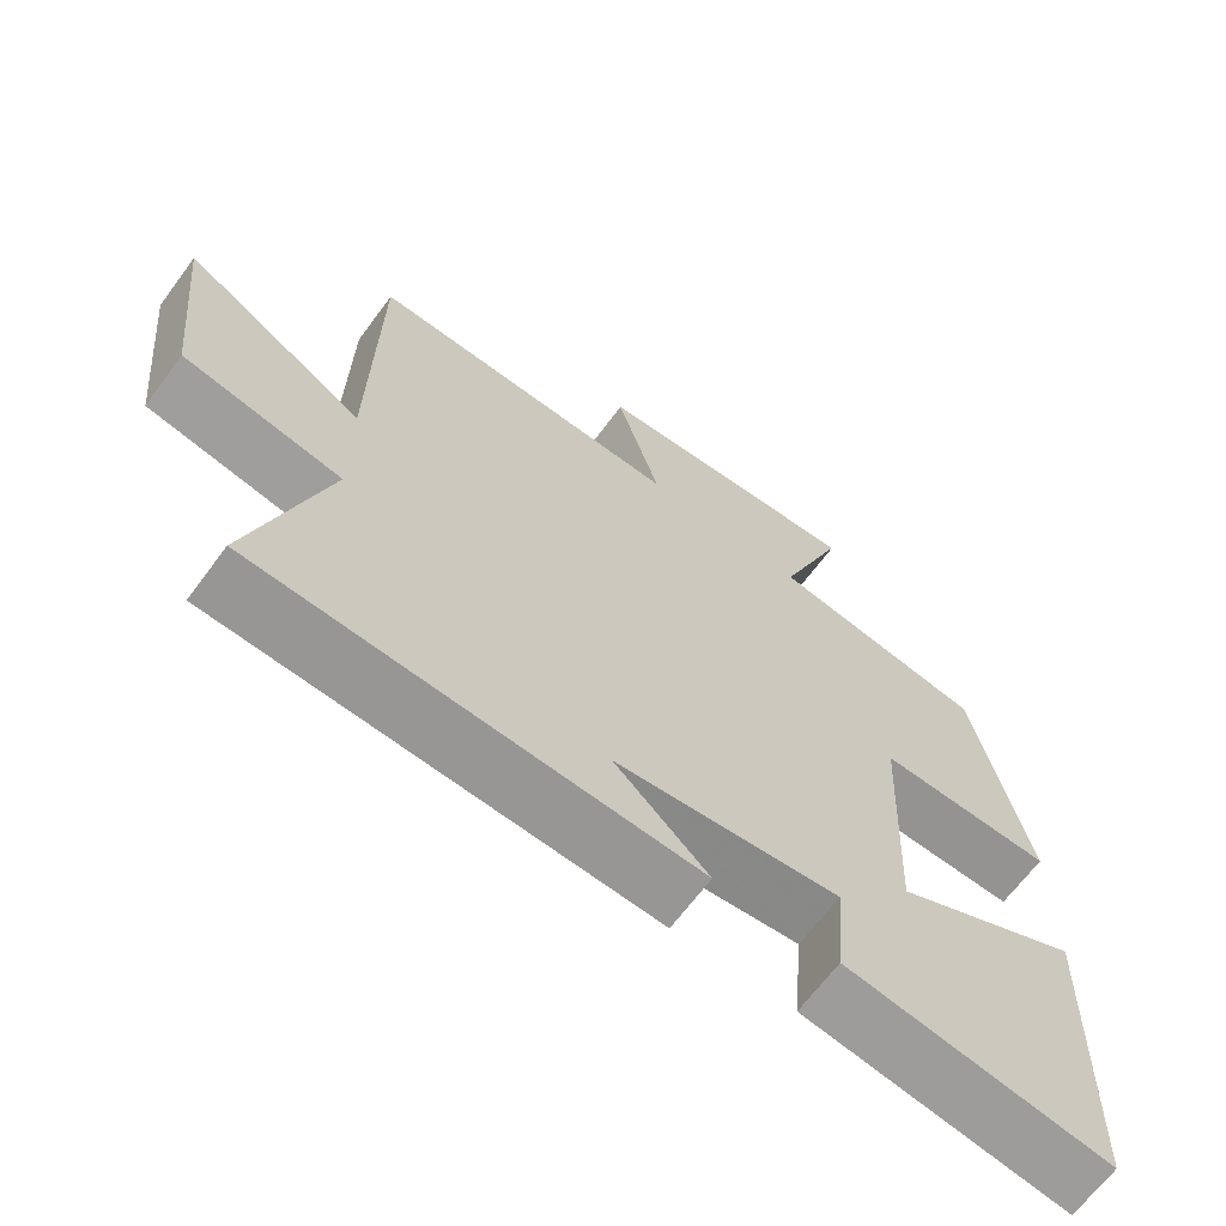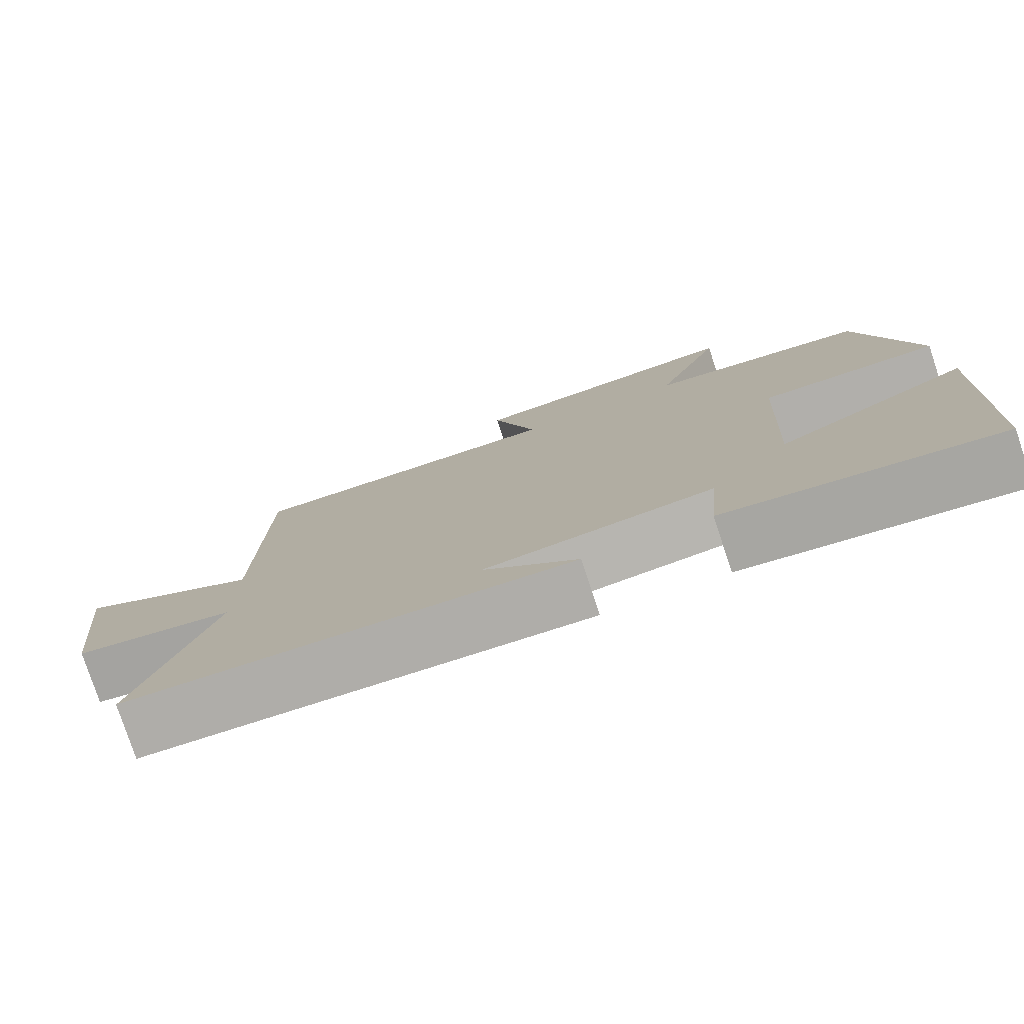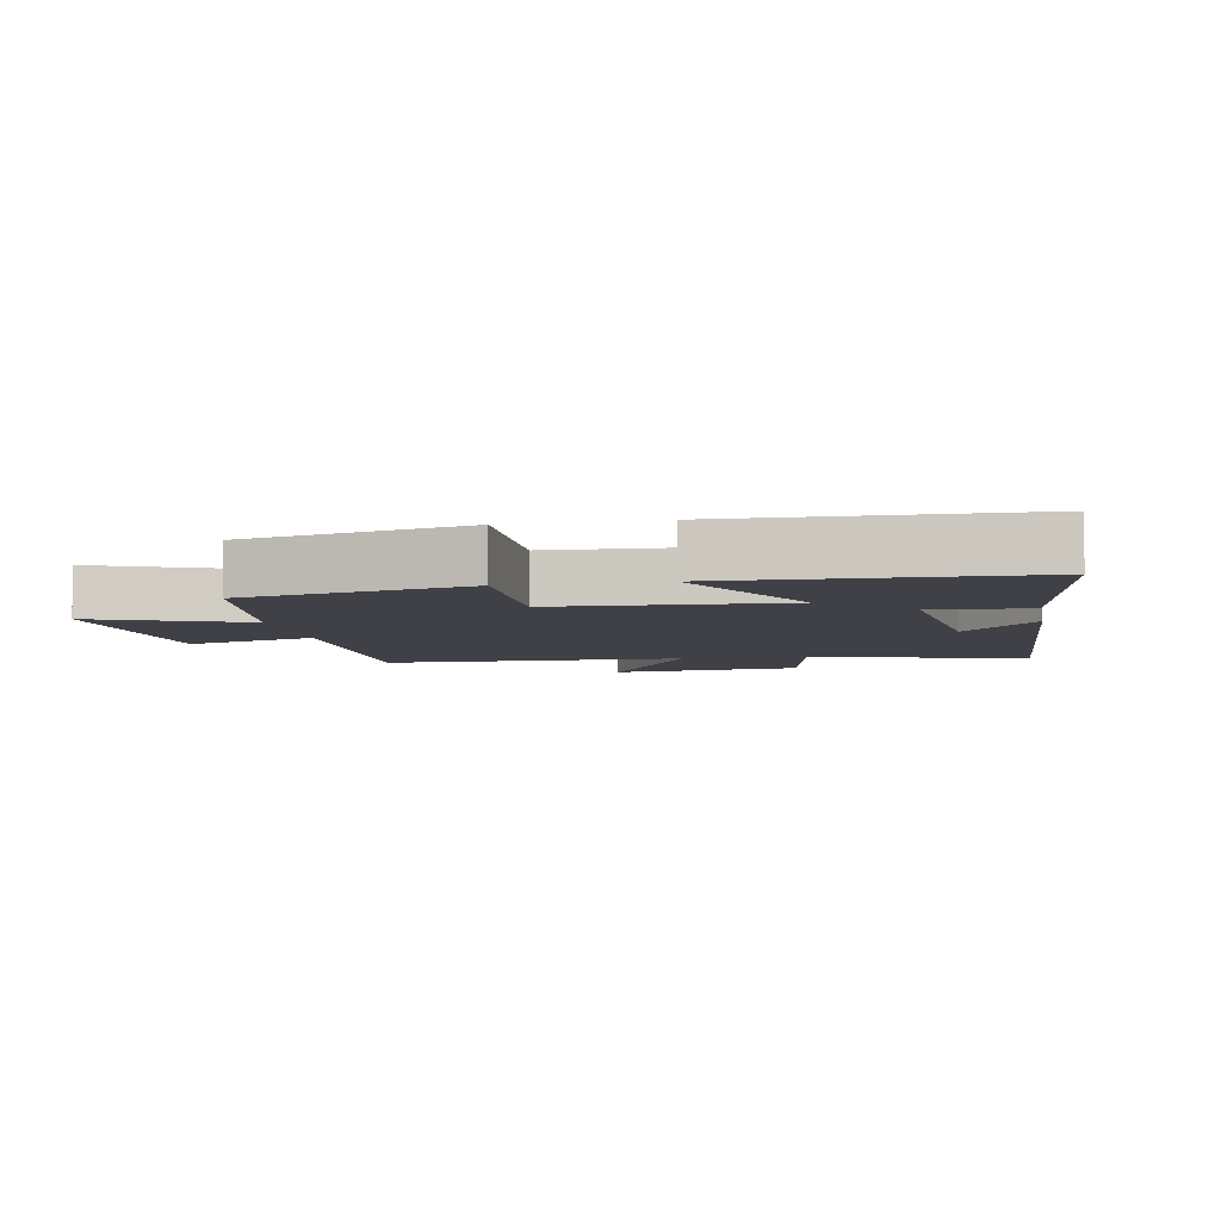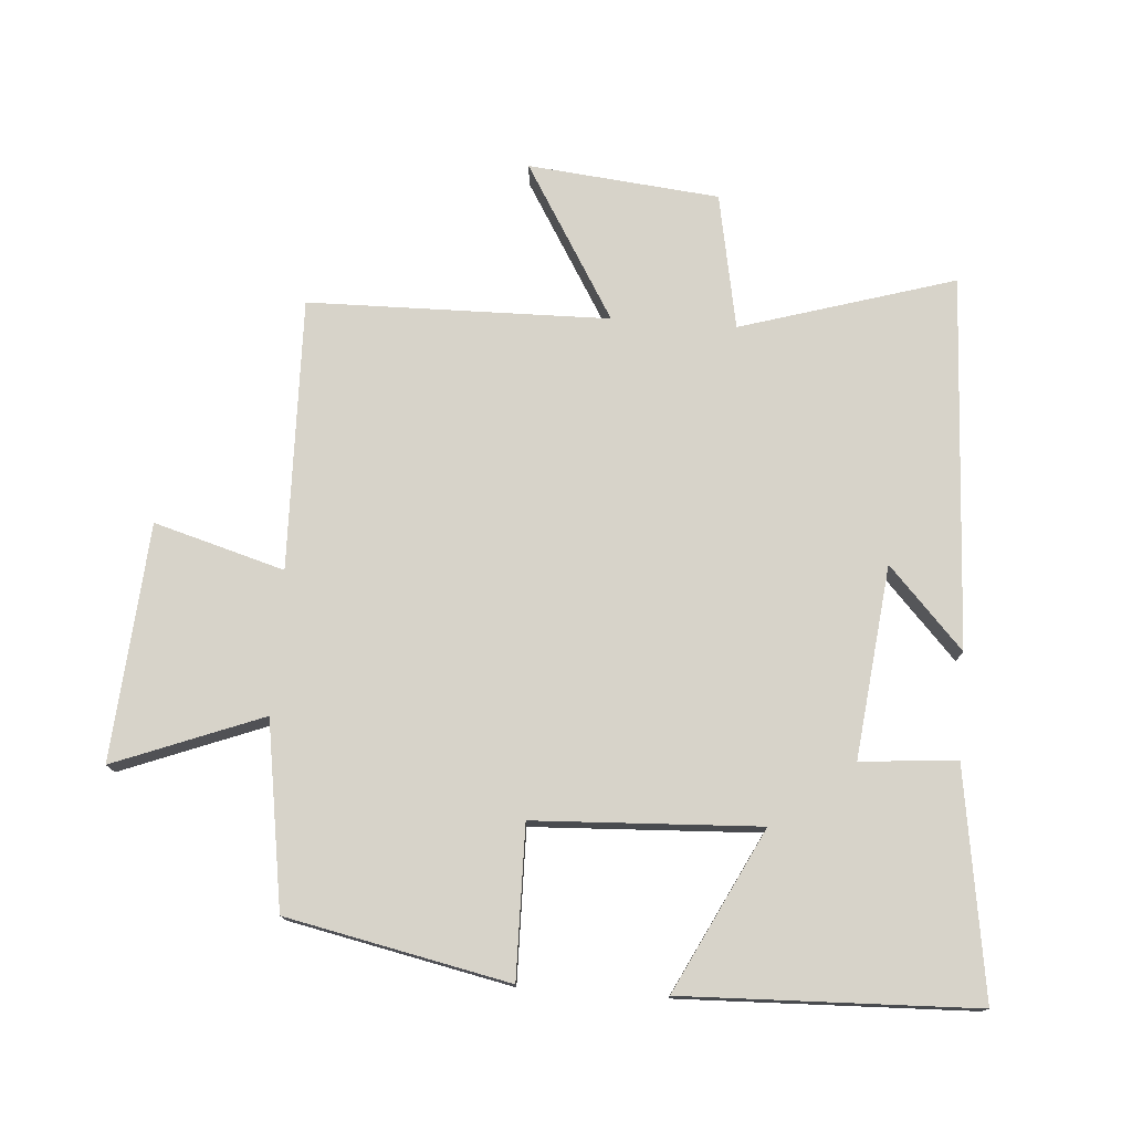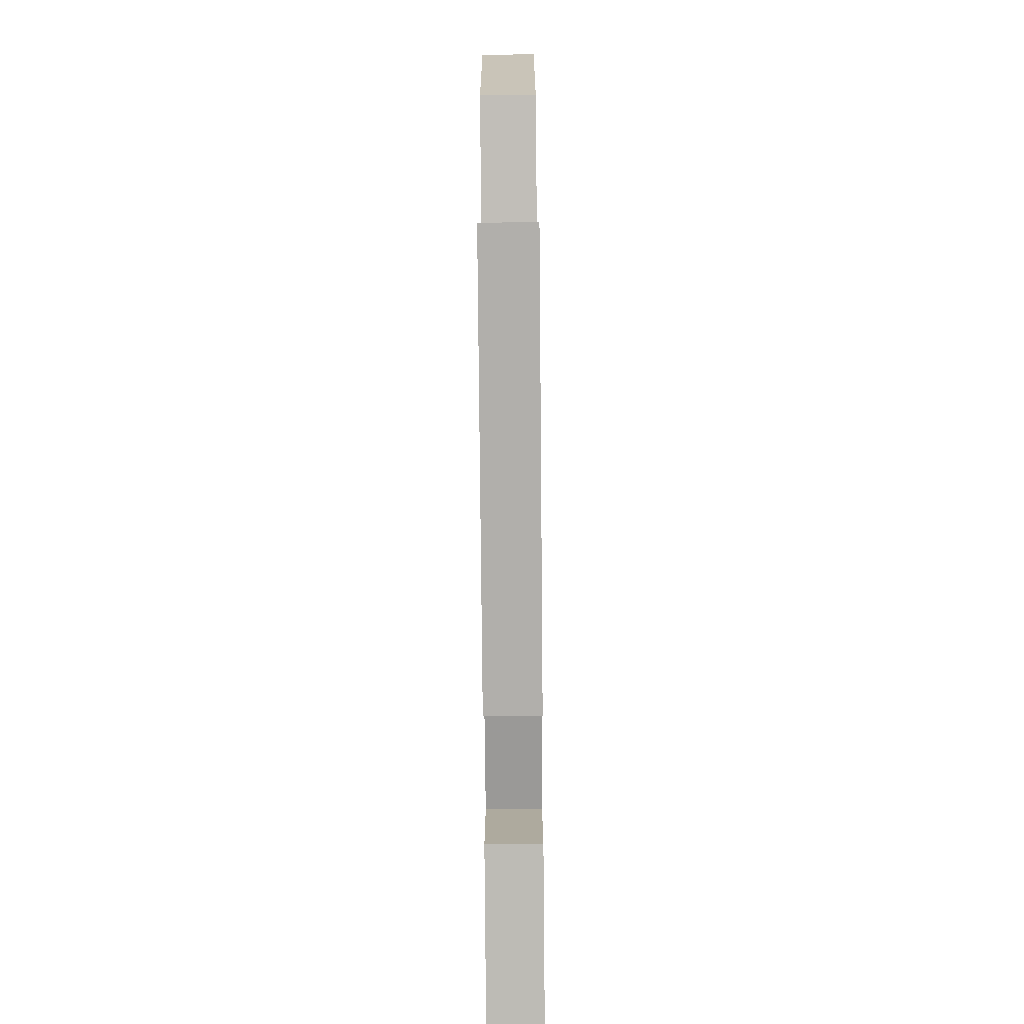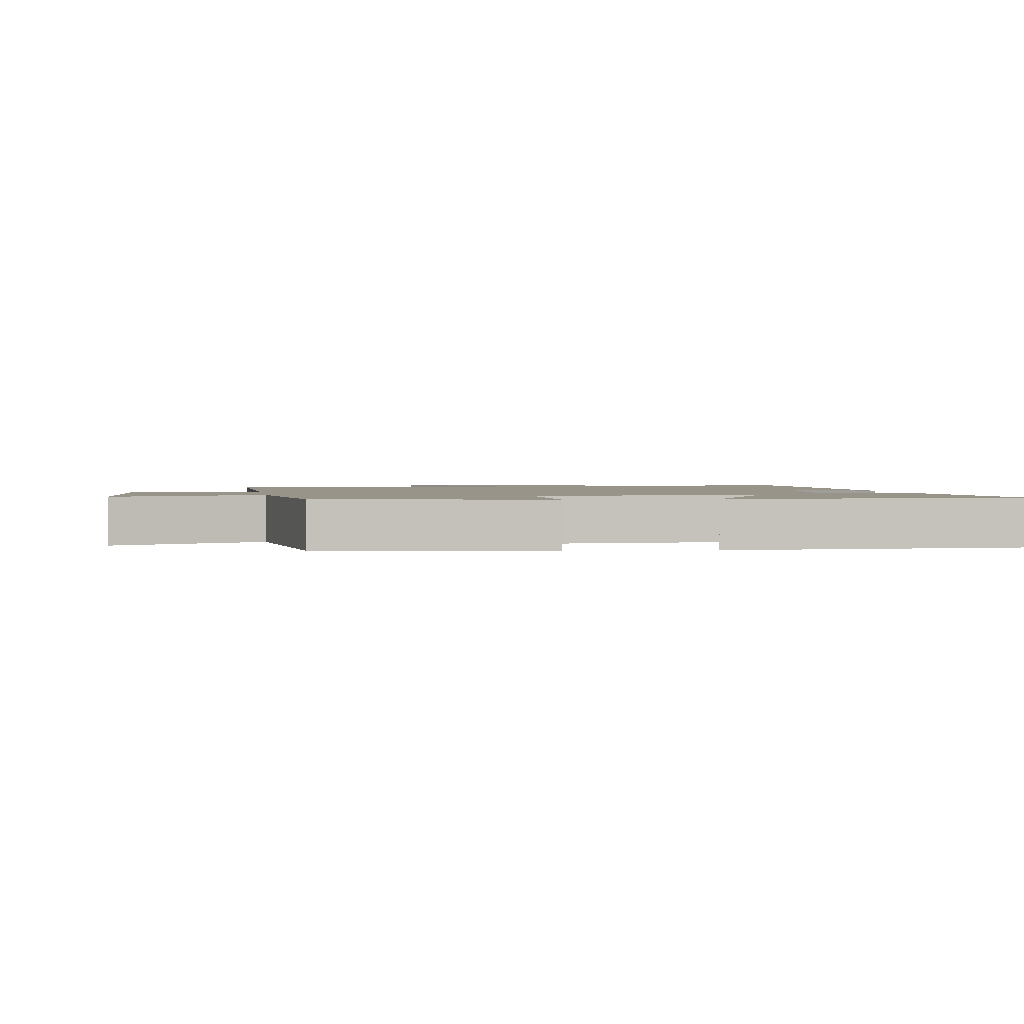
<metadata>
{"format":"obj","ext":"obj","renderer":"f3d","projection":"perspective","resolution":1024,"background":"white","views":[{"elev":-66.5,"azim":-36.5,"up":"+Z"},{"elev":-78.6,"azim":18.4,"up":"+Z"},{"elev":-6.0,"azim":100.5,"up":"+Y"},{"elev":76.1,"azim":94.1,"up":"+Y"},{"elev":-75.6,"azim":-89.5,"up":"+Z"},{"elev":1.7,"azim":81.2,"up":"+Y"}]}
</metadata>
<code>
v 0.428 0.07 0.456
v 0.5 0.07 0.115
v 0.268 0.07 0.118
v 0.252 0.07 -0.228
v 0.5 0.07 -0.103
v 0.486 0.07 -0.552
v 0.136 0.07 -0.5
v 0.149 0.07 -0.352
v -0.147 0.07 -0.386
v -0.024 0.07 -0.5
v -0.599 0.07 -0.473
v -0.5 0.07 -0.143
v -0.709 0.07 -0.104
v -0.739 0.07 0.19
v -0.5 0.07 0.047
v -0.493 0.07 0.51
v -0.075 0.07 0.5
v -0.133 0.07 0.7
v 0.231 0.07 0.728
v 0.143 0.07 0.5
v 0.428 0 0.456
v 0.5 0 0.115
v 0.268 0 0.118
v 0.252 0 -0.228
v 0.5 0 -0.103
v 0.486 0 -0.552
v 0.136 0 -0.5
v 0.149 0 -0.352
v -0.147 0 -0.386
v -0.024 0 -0.5
v -0.599 0 -0.473
v -0.5 0 -0.143
v -0.709 0 -0.104
v -0.739 0 0.19
v -0.5 0 0.047
v -0.493 0 0.51
v -0.075 0 0.5
v -0.133 0 0.7
v 0.231 0 0.728
v 0.143 0 0.5
f 17 18 19 20
f 17 20 1 2
f 15 16 17
f 12 13 14 15
f 12 15 17
f 9 10 11 12
f 8 9 12 17
f 5 6 7 8
f 4 5 8
f 3 4 8 17
f 2 3 17
f 40 39 38 37
f 22 21 40 37
f 37 36 35
f 35 34 33 32
f 37 35 32
f 32 31 30 29
f 37 32 29 28
f 28 27 26 25
f 28 25 24
f 37 28 24 23
f 37 23 22
f 1 21 22 2
f 2 22 23 3
f 3 23 24 4
f 4 24 25 5
f 5 25 26 6
f 6 26 27 7
f 7 27 28 8
f 8 28 29 9
f 9 29 30 10
f 10 30 31 11
f 11 31 32 12
f 12 32 33 13
f 13 33 34 14
f 14 34 35 15
f 15 35 36 16
f 16 36 37 17
f 17 37 38 18
f 18 38 39 19
f 19 39 40 20
f 20 40 21 1

</code>
